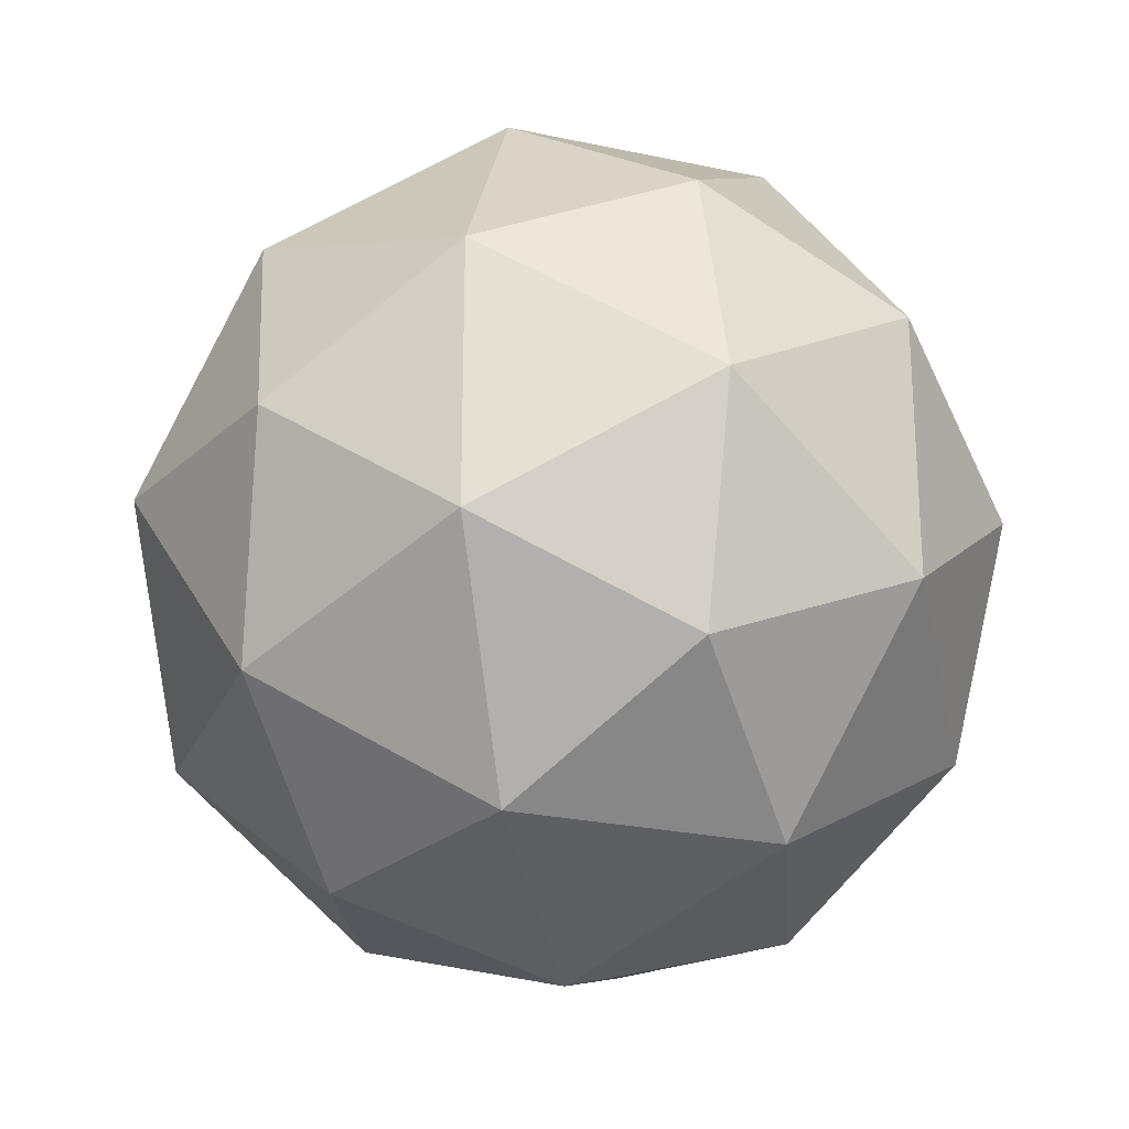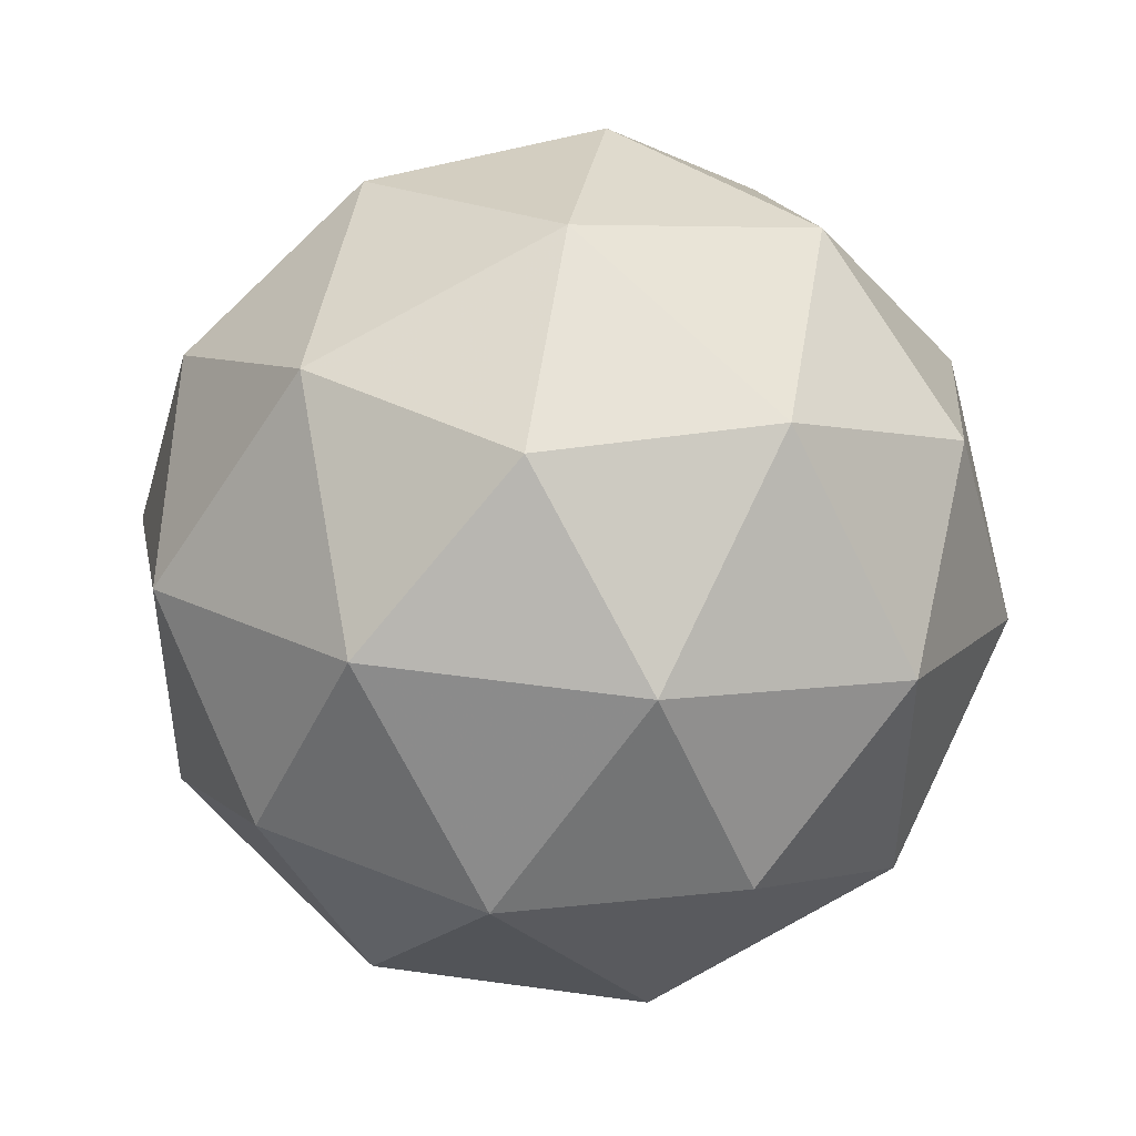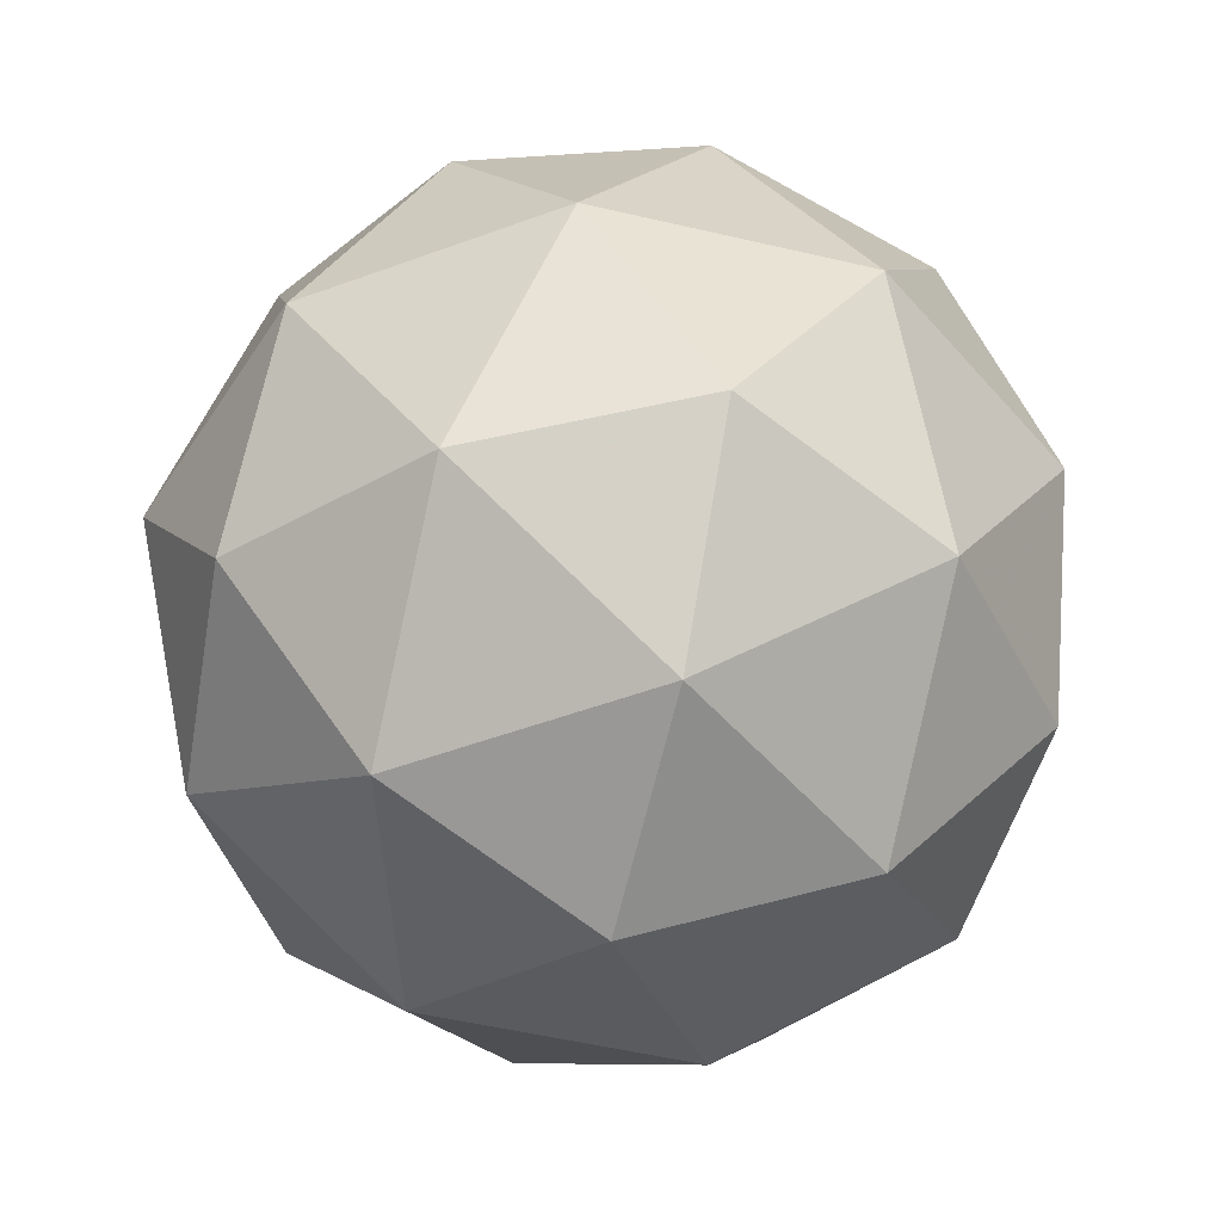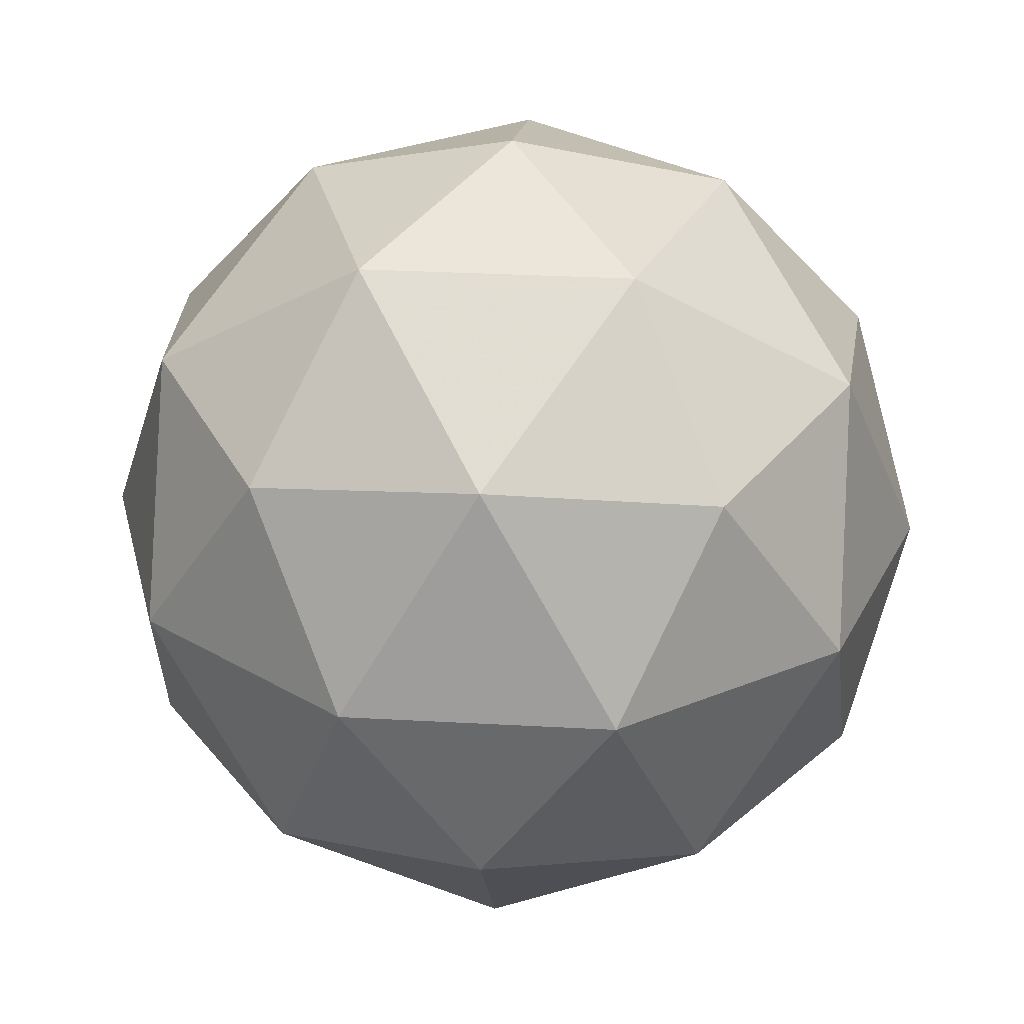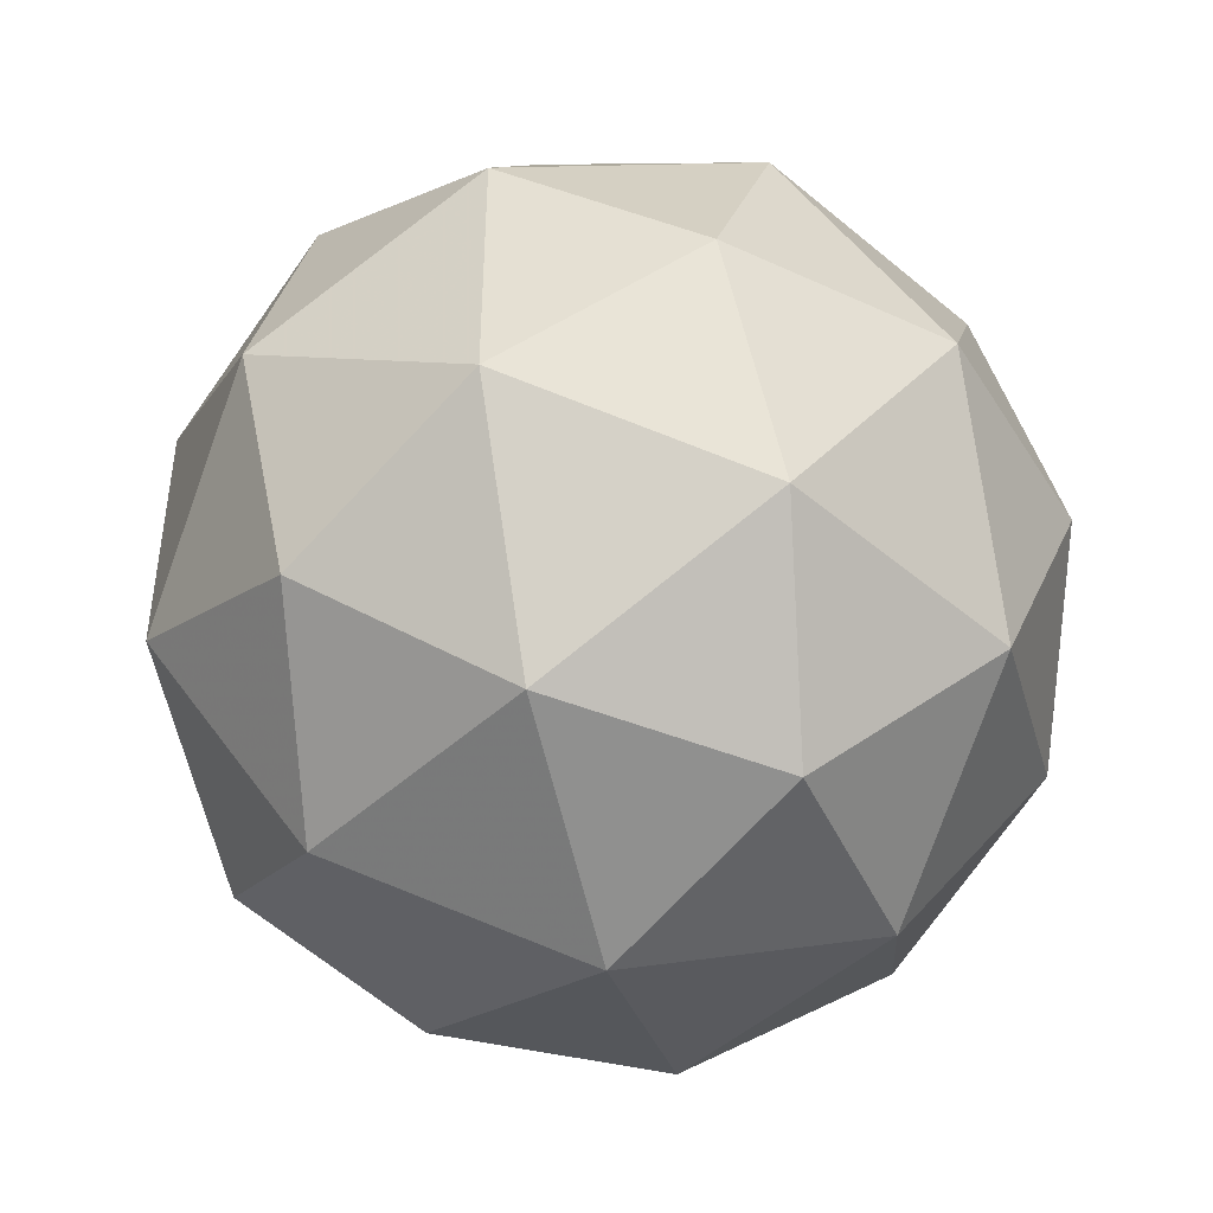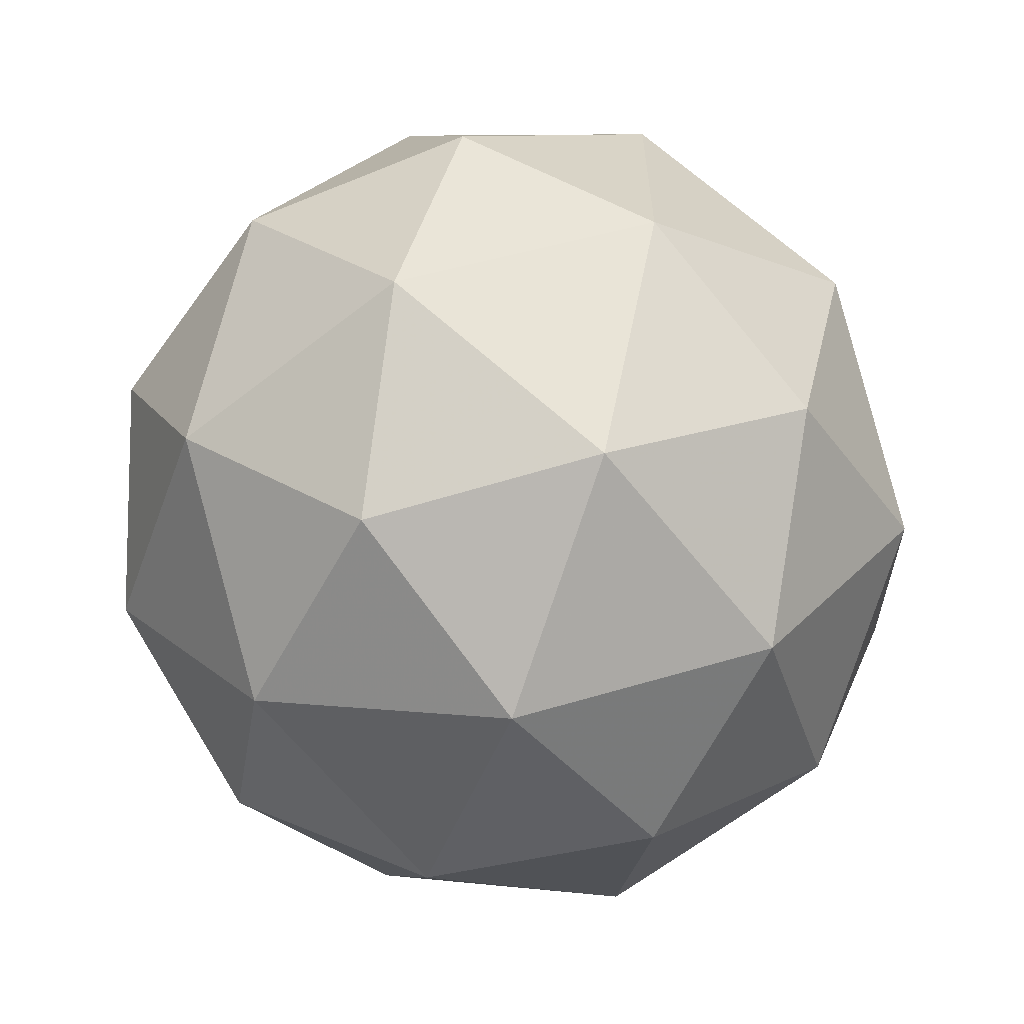
<metadata>
{"format":"obj","ext":"obj","renderer":"f3d","projection":"perspective","resolution":1024,"background":"white","views":[{"elev":-25.0,"azim":-141.1,"up":"+Z"},{"elev":45.7,"azim":157.5,"up":"+Z"},{"elev":-51.9,"azim":-104.3,"up":"+Y"},{"elev":29.6,"azim":130.7,"up":"+Y"},{"elev":-46.1,"azim":-75.6,"up":"+Z"},{"elev":-63.1,"azim":6.7,"up":"+Z"}]}
</metadata>
<code>
g AVFR-i11-g129-s1908
v 6838 -2681 -373.3
v 6927 -2650 -308.4
v 6804 -2650 -268.3
v 6990 -2565 -262.9
v 7016 -2582 -373.3
v 6727 -2650 -373.3
v 6804 -2650 -478.3
v 6927 -2650 -438.2
v 7037 -2471 -308.4
v 6780 -2565 -194.6
v 6893 -2582 -203.4
v 6838 -2471 -163.3
v 6650 -2565 -373.3
v 6693 -2582 -268.3
v 6638 -2471 -308.4
v 6780 -2565 -551.9
v 6693 -2582 -478.3
v 6714 -2471 -543.2
v 6990 -2565 -483.7
v 6893 -2582 -543.2
v 6961 -2471 -543.2
v 6961 -2471 -203.4
v 6714 -2471 -203.4
v 6638 -2471 -438.2
v 6838 -2471 -583.3
v 7037 -2471 -438.2
v 6896 -2377 -194.6
v 6982 -2361 -268.3
v 6872 -2293 -268.3
v 6686 -2377 -262.9
v 6783 -2361 -203.4
v 6748 -2293 -308.4
v 6686 -2377 -483.7
v 6659 -2361 -373.3
v 6748 -2293 -438.2
v 6896 -2377 -551.9
v 6783 -2361 -543.2
v 6872 -2293 -478.3
v 7026 -2377 -373.3
v 6982 -2361 -478.3
v 6948 -2293 -373.3
v 6838 -2261 -373.3
f 1 2 3
f 4 2 5
f 1 3 6
f 1 6 7
f 1 7 8
f 4 5 9
f 10 11 12
f 13 14 15
f 16 17 18
f 19 20 21
f 4 9 22
f 10 12 23
f 13 15 24
f 16 18 25
f 19 21 26
f 27 28 29
f 30 31 32
f 33 34 35
f 36 37 38
f 39 40 41
f 41 38 42
f 41 40 38
f 40 36 38
f 38 35 42
f 38 37 35
f 37 33 35
f 35 32 42
f 35 34 32
f 34 30 32
f 32 29 42
f 32 31 29
f 31 27 29
f 29 41 42
f 29 28 41
f 28 39 41
f 26 40 39
f 26 21 40
f 21 36 40
f 25 37 36
f 25 18 37
f 18 33 37
f 24 34 33
f 24 15 34
f 15 30 34
f 23 31 30
f 23 12 31
f 12 27 31
f 22 28 27
f 22 9 28
f 9 39 28
f 21 25 36
f 21 20 25
f 20 16 25
f 18 24 33
f 18 17 24
f 17 13 24
f 15 23 30
f 15 14 23
f 14 10 23
f 12 22 27
f 12 11 22
f 11 4 22
f 9 26 39
f 9 5 26
f 5 19 26
f 8 20 19
f 8 7 20
f 7 16 20
f 7 17 16
f 7 6 17
f 6 13 17
f 6 14 13
f 6 3 14
f 3 10 14
f 5 8 19
f 5 2 8
f 2 1 8
f 3 11 10
f 3 2 11
f 2 4 11
f 2 4 11

</code>
